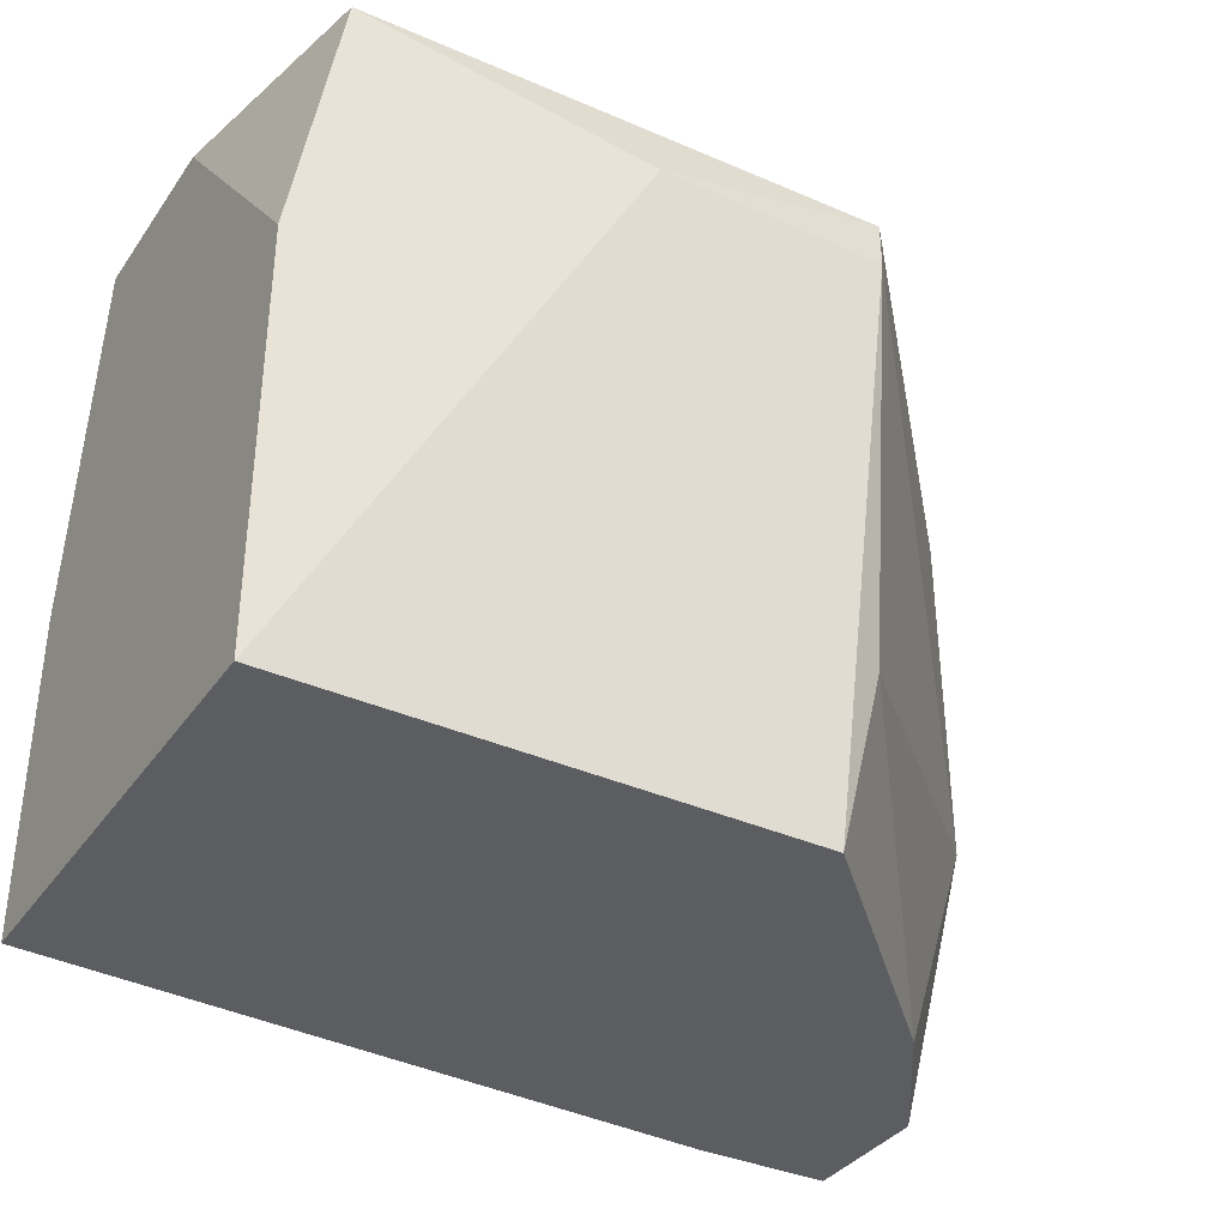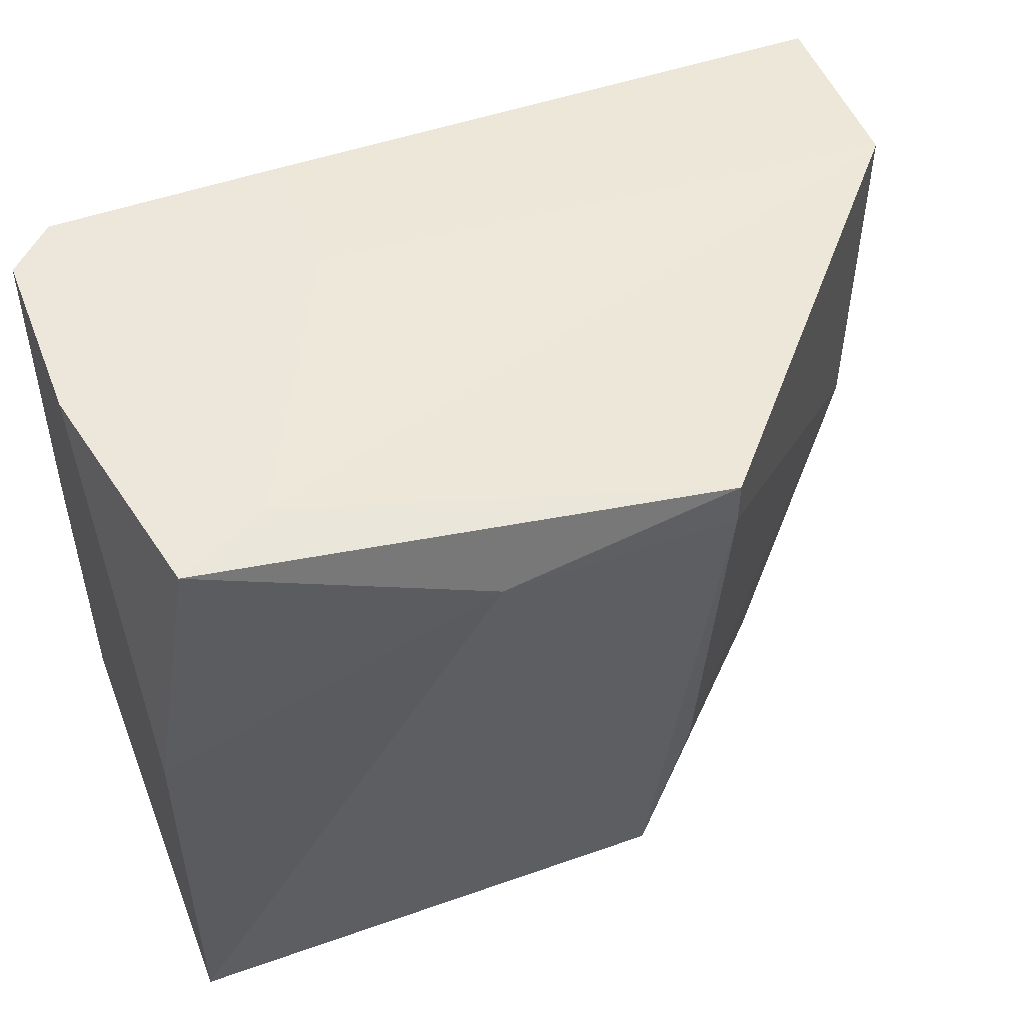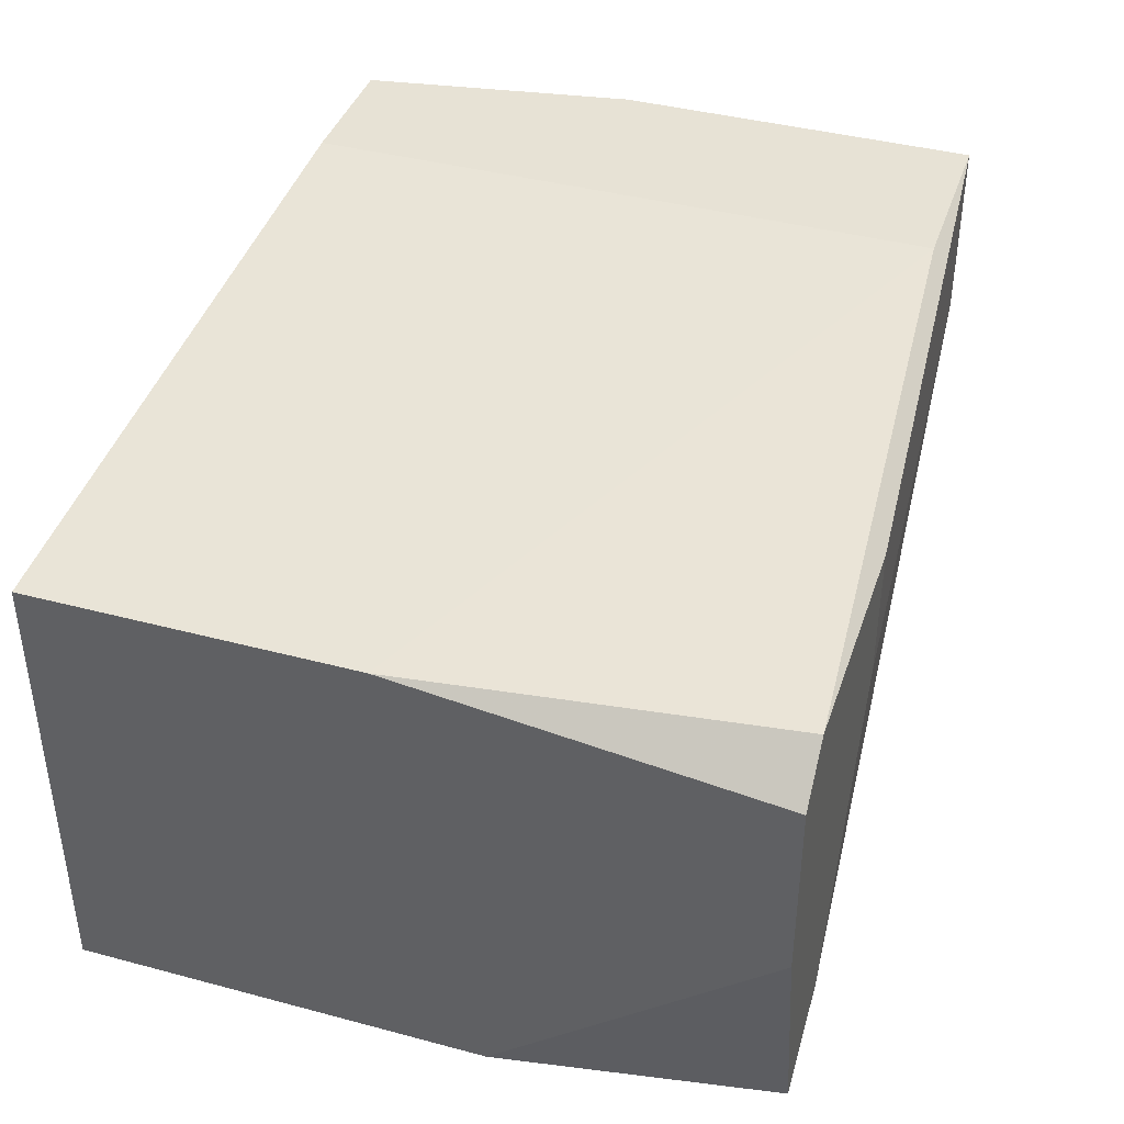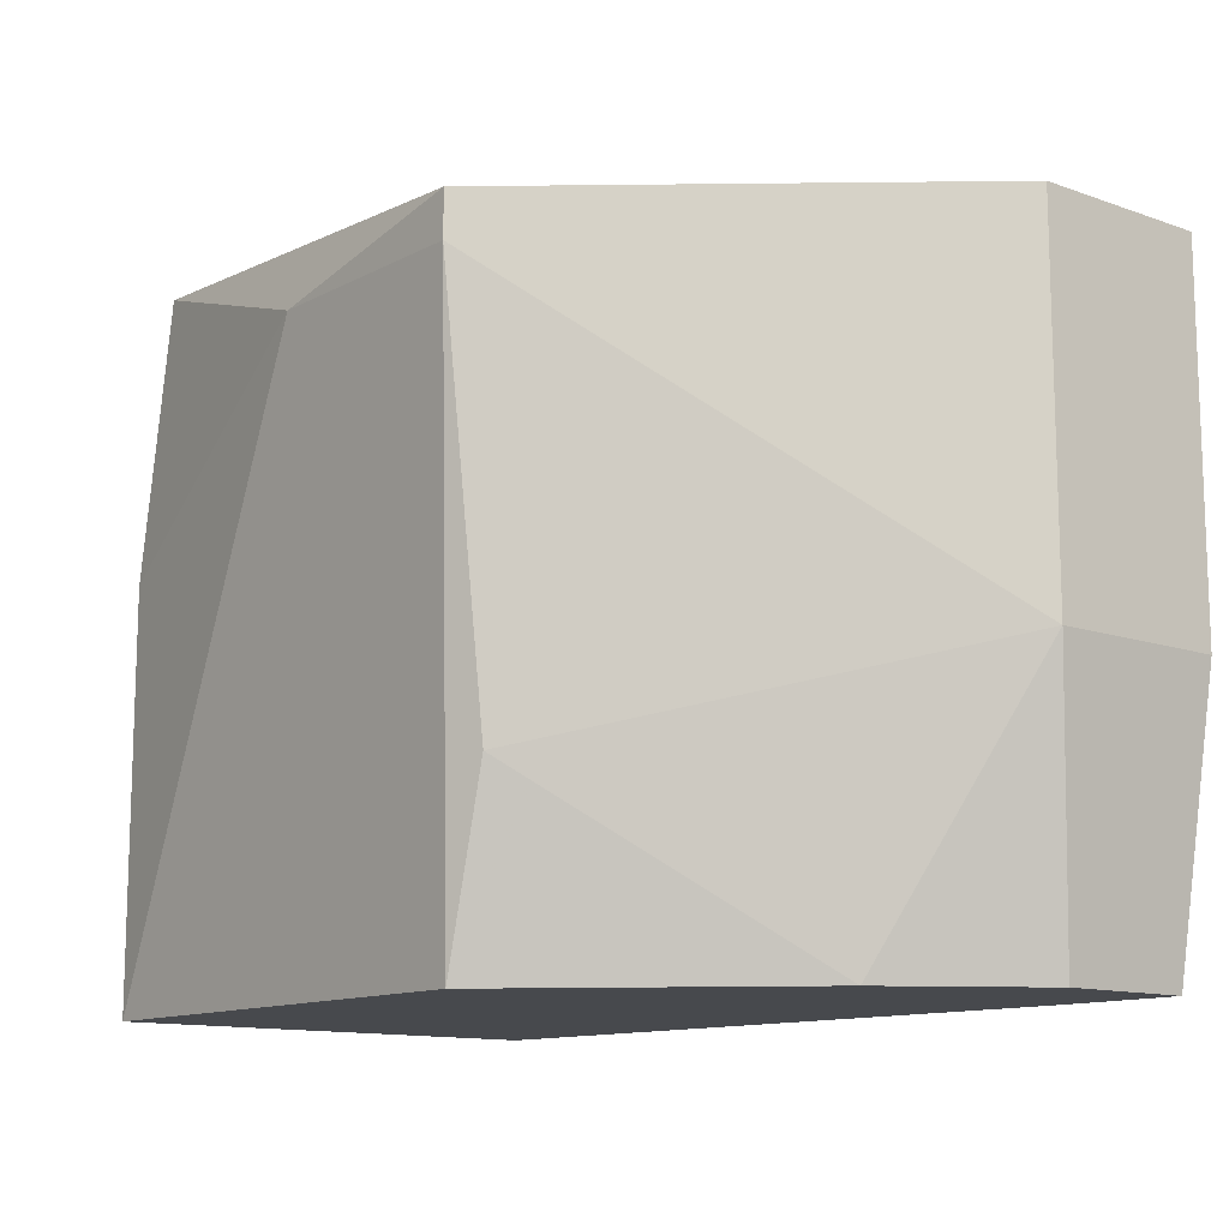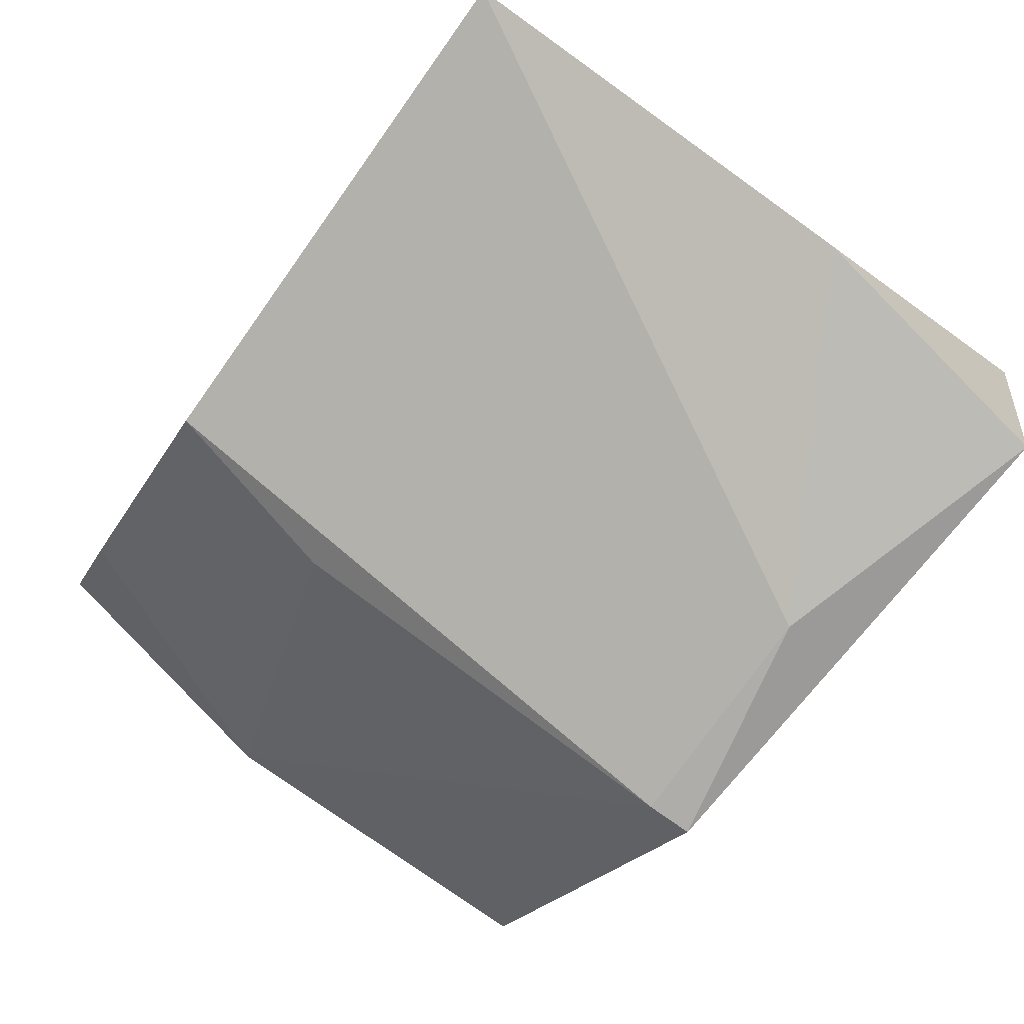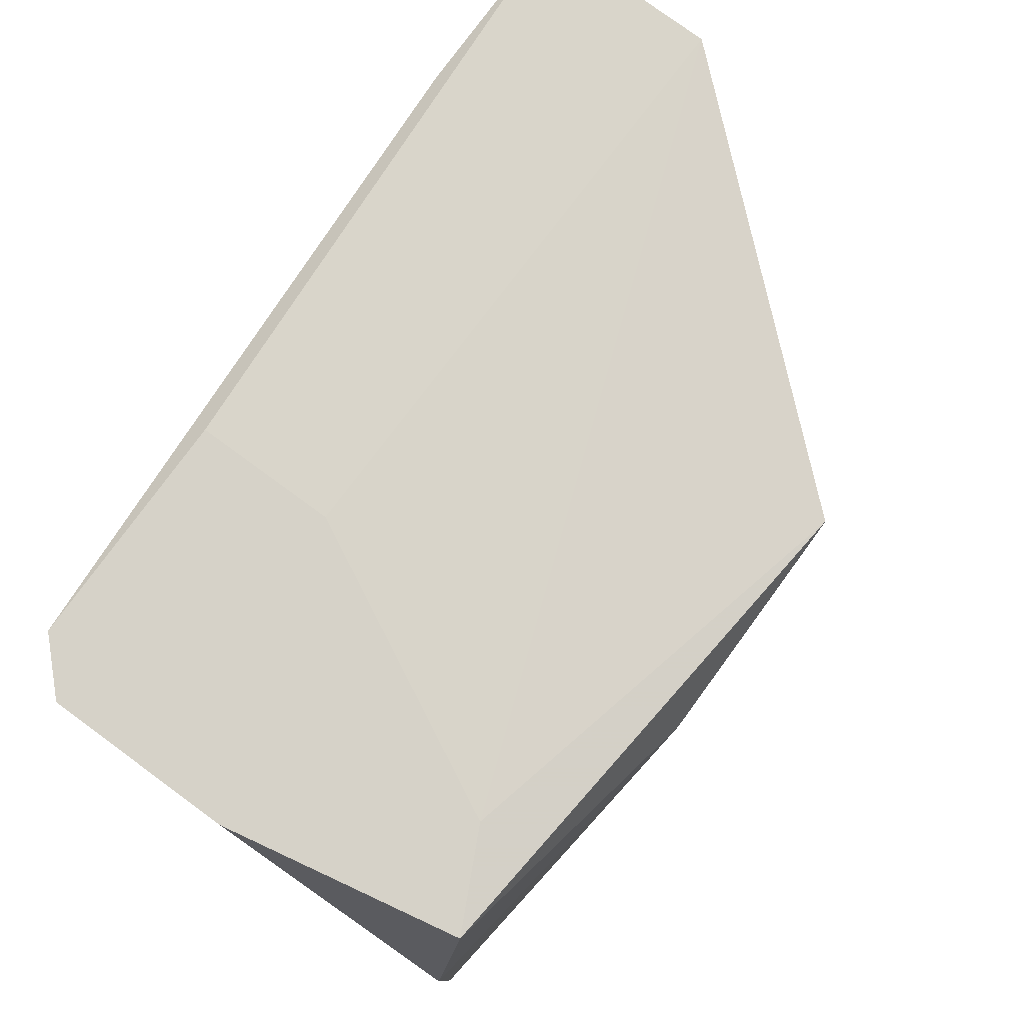
<metadata>
{"format":"obj","ext":"obj","renderer":"f3d","projection":"perspective","resolution":1024,"background":"white","views":[{"elev":-36.0,"azim":149.6,"up":"+Y"},{"elev":50.7,"azim":158.9,"up":"+Y"},{"elev":40.5,"azim":108.1,"up":"+Z"},{"elev":-12.3,"azim":-129.7,"up":"+Y"},{"elev":-77.2,"azim":54.5,"up":"+Z"},{"elev":78.4,"azim":126.2,"up":"+Y"}]}
</metadata>
<code>
v 0.000681 0.02284 -0.01034
v 0.000681 0.02284 -0.01439
v -0.000668 0.02014 -0.0252
v -0.01688 0.01068 -0.00899
v -0.01688 0.01068 -0.01439
v -0.01688 0.02149 -0.00899
v -0.01688 0.02149 -0.01439
v 0.008787 0.002578 -0.01034
v 0.008787 0.002578 -0.02385
v 0.008787 0.01473 -0.02385
v 0.008787 0.02284 -0.01709
v 0.008787 0.02284 -0.01169
v 0.008787 0.01203 -0.01034
v -0.00742 0.02014 -0.0252
v -0.00742 0.02149 -0.0252
v -0.00742 0.007982 -0.02385
v 0.007436 0.02284 -0.01034
v 0.007436 0.02284 -0.02385
v -0.006068 0.002578 -0.02385
v -0.01147 0.002578 -0.00899
v -0.01147 0.02149 -0.00899
v -0.01282 0.002578 -0.01709
v 0.004733 0.02284 -0.0225
v -0.01552 0.002578 -0.01304
v -0.01552 0.002578 -0.00899
f 1 23 2
f 11 12 8
f 8 24 9
f 11 8 9
f 9 24 19
f 12 11 18
f 24 8 25
f 24 25 5
f 12 18 17
f 5 6 7
f 15 5 7
f 6 25 21
f 17 6 21
f 9 19 3
f 15 18 3
f 17 18 1
f 6 17 1
f 7 6 1
f 11 9 10
f 18 11 10
f 9 3 10
f 3 18 10
f 25 8 20
f 8 21 20
f 21 25 20
f 19 24 22
f 24 5 22
f 16 19 22
f 5 16 22
f 25 6 4
f 6 5 4
f 5 25 4
f 18 15 23
f 15 7 23
f 1 18 23
f 8 12 13
f 12 17 13
f 21 8 13
f 17 21 13
f 5 15 14
f 3 19 14
f 15 3 14
f 19 16 14
f 16 5 14
f 7 1 2
f 23 7 2

</code>
